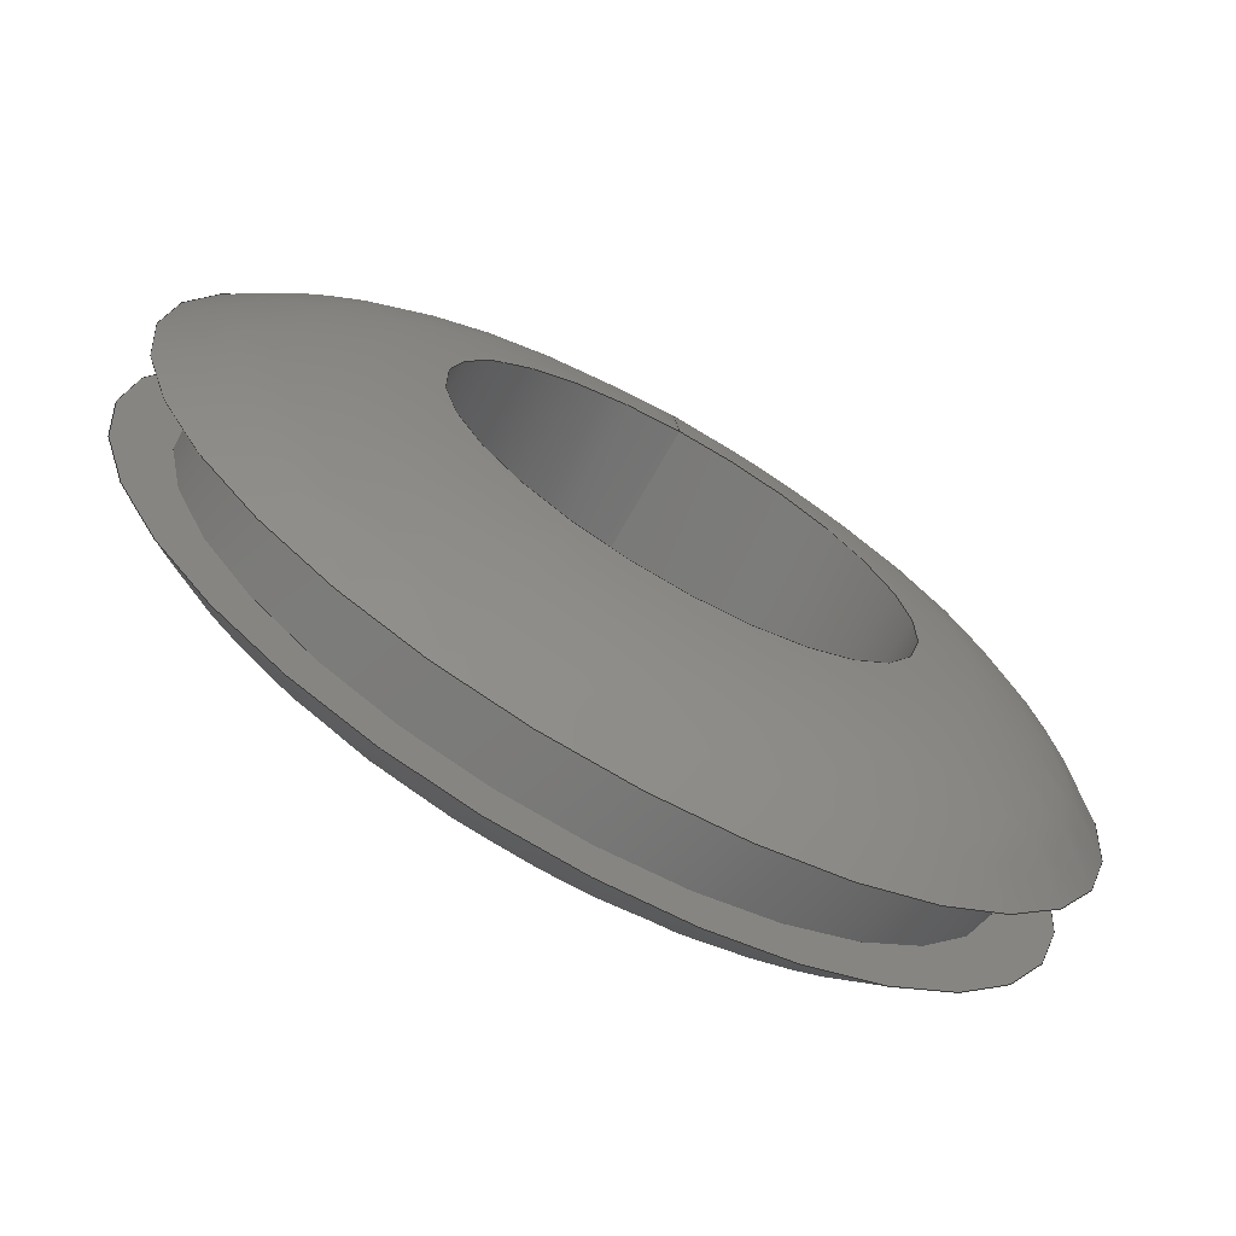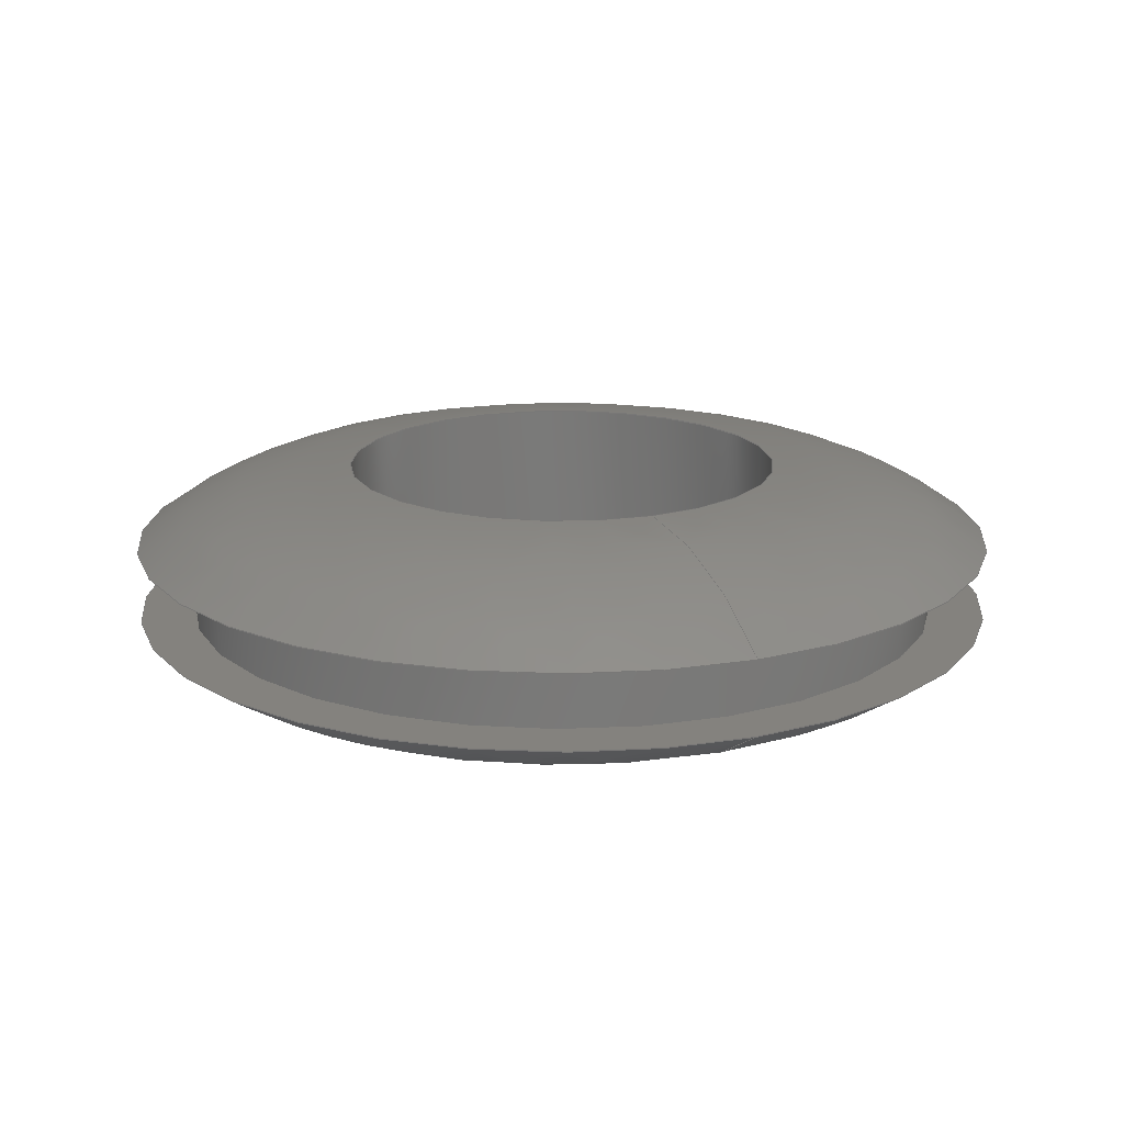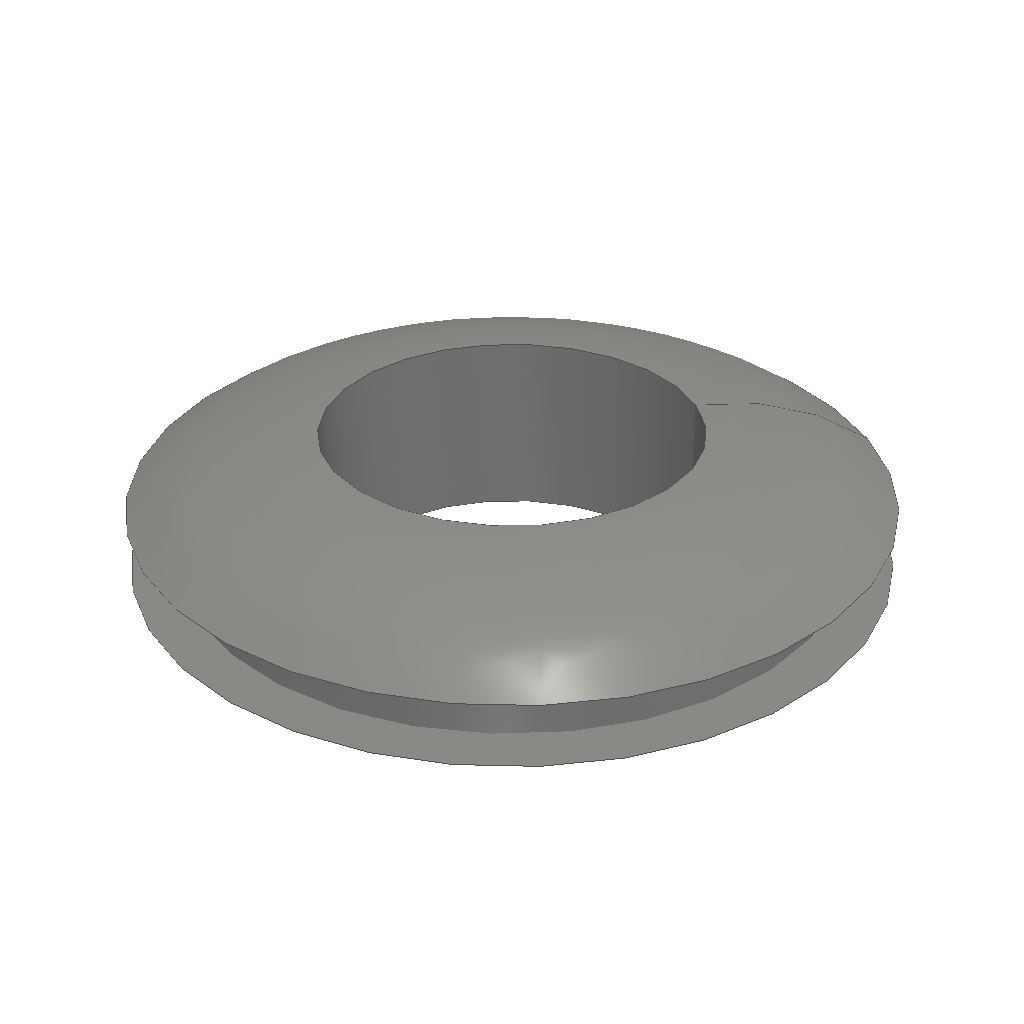
<metadata>
{"format":"step","ext":"stp","renderer":"f3d","projection":"perspective","resolution":1024,"background":"white","views":[{"elev":-70.4,"azim":150.6,"up":"+Z"},{"elev":17.5,"azim":-23.2,"up":"+Y"},{"elev":30.0,"azim":-104.9,"up":"+Y"}]}
</metadata>
<code>
ISO-10303-21;
DATA;
#1=MECHANICAL_DESIGN_GEOMETRIC_PRESENTATION_REPRESENTATION('',(#4),#274);
#2=SHAPE_REPRESENTATION_RELATIONSHIP('SRR','None',#284,#3);
#3=ADVANCED_BREP_SHAPE_REPRESENTATION('',(#5),#273);
#4=STYLED_ITEM('',(#293),#5);
#5=MANIFOLD_SOLID_BREP('Body1',#112);
#6=(
BOUNDED_SURFACE()
B_SPLINE_SURFACE(2,2,((#200,#201,#202,#203,#204,#205,#206,#207,#208),(#209,
#210,#211,#212,#213,#214,#215,#216,#217),(#218,#219,#220,#221,#222,#223,
#224,#225,#226)),.UNSPECIFIED.,.F.,.T.,.F.)
B_SPLINE_SURFACE_WITH_KNOTS((3,3),(3,2,2,2,3),(0.9273,1.571),
(-3.142,-1.571,0,1.571,3.142),
 .UNSPECIFIED.)
GEOMETRIC_REPRESENTATION_ITEM()
RATIONAL_B_SPLINE_SURFACE(((1,0.7071,1,0.7071,1,
0.7071,1,0.7071,1),(0.9487,0.6708,
0.9487,0.6708,0.9487,0.6708,0.9487,
0.6708,0.9487),(1,0.7071,1,0.7071,
1,0.7071,1,0.7071,1)))
REPRESENTATION_ITEM('')
SURFACE()
);
#7=(
BOUNDED_SURFACE()
B_SPLINE_SURFACE(2,2,((#238,#239,#240,#241,#242,#243,#244,#245,#246),(#247,
#248,#249,#250,#251,#252,#253,#254,#255),(#256,#257,#258,#259,#260,#261,
#262,#263,#264)),.UNSPECIFIED.,.F.,.T.,.F.)
B_SPLINE_SURFACE_WITH_KNOTS((3,3),(3,2,2,2,3),(-1.571,-0.9273),
(-3.142,-1.571,0,1.571,3.142),
 .UNSPECIFIED.)
GEOMETRIC_REPRESENTATION_ITEM()
RATIONAL_B_SPLINE_SURFACE(((1,0.7071,1,0.7071,1,
0.7071,1,0.7071,1),(0.9487,0.6708,
0.9487,0.6708,0.9487,0.6708,0.9487,
0.6708,0.9487),(1,0.7071,1,0.7071,
1,0.7071,1,0.7071,1)))
REPRESENTATION_ITEM('')
SURFACE()
);
#8=FACE_BOUND('',#20,.T.);
#9=FACE_BOUND('',#25,.T.);
#10=PLANE('',#131);
#11=PLANE('',#143);
#12=FACE_OUTER_BOUND('',#18,.T.);
#13=FACE_OUTER_BOUND('',#19,.T.);
#14=FACE_OUTER_BOUND('',#21,.T.);
#15=FACE_OUTER_BOUND('',#22,.T.);
#16=FACE_OUTER_BOUND('',#23,.T.);
#17=FACE_OUTER_BOUND('',#24,.T.);
#18=EDGE_LOOP('',(#72,#73,#74,#75,#76,#77));
#19=EDGE_LOOP('',(#78,#79));
#20=EDGE_LOOP('',(#80,#81));
#21=EDGE_LOOP('',(#82,#83,#84,#85,#86,#87));
#22=EDGE_LOOP('',(#88,#89,#90,#91,#92,#93));
#23=EDGE_LOOP('',(#94,#95,#96,#97,#98,#99));
#24=EDGE_LOOP('',(#100,#101));
#25=EDGE_LOOP('',(#102,#103));
#26=LINE('',#191,#28);
#27=LINE('',#234,#29);
#28=VECTOR('',#152,0.3281);
#29=VECTOR('',#171,0.1875);
#30=CIRCLE('',#127,0.3281);
#31=CIRCLE('',#128,0.3281);
#32=CIRCLE('',#129,0.3281);
#33=CIRCLE('',#130,0.3281);
#34=CIRCLE('',#132,0.375);
#35=CIRCLE('',#133,0.375);
#36=CIRCLE('',#134,0.1875);
#37=CIRCLE('',#135,0.1875);
#38=CIRCLE('',#136,0.3125);
#39=CIRCLE('',#138,0.1875);
#40=CIRCLE('',#139,0.1875);
#41=CIRCLE('',#140,0.375);
#42=CIRCLE('',#141,0.375);
#43=CIRCLE('',#142,0.3125);
#44=VERTEX_POINT('',#186);
#45=VERTEX_POINT('',#187);
#46=VERTEX_POINT('',#190);
#47=VERTEX_POINT('',#192);
#48=VERTEX_POINT('',#196);
#49=VERTEX_POINT('',#197);
#50=VERTEX_POINT('',#227);
#51=VERTEX_POINT('',#228);
#52=VERTEX_POINT('',#233);
#53=VERTEX_POINT('',#235);
#54=VERTEX_POINT('',#265);
#55=VERTEX_POINT('',#266);
#56=EDGE_CURVE('',#44,#45,#30,.T.);
#57=EDGE_CURVE('',#45,#44,#31,.T.);
#58=EDGE_CURVE('',#45,#46,#26,.T.);
#59=EDGE_CURVE('',#46,#47,#32,.T.);
#60=EDGE_CURVE('',#47,#46,#33,.T.);
#61=EDGE_CURVE('',#48,#49,#34,.T.);
#62=EDGE_CURVE('',#49,#48,#35,.T.);
#63=EDGE_CURVE('',#50,#51,#36,.T.);
#64=EDGE_CURVE('',#51,#50,#37,.T.);
#65=EDGE_CURVE('',#51,#49,#38,.T.);
#66=EDGE_CURVE('',#51,#52,#27,.T.);
#67=EDGE_CURVE('',#53,#52,#39,.T.);
#68=EDGE_CURVE('',#52,#53,#40,.T.);
#69=EDGE_CURVE('',#54,#55,#41,.T.);
#70=EDGE_CURVE('',#55,#54,#42,.T.);
#71=EDGE_CURVE('',#55,#52,#43,.T.);
#72=ORIENTED_EDGE('',*,*,#56,.F.);
#73=ORIENTED_EDGE('',*,*,#57,.F.);
#74=ORIENTED_EDGE('',*,*,#58,.T.);
#75=ORIENTED_EDGE('',*,*,#59,.T.);
#76=ORIENTED_EDGE('',*,*,#60,.T.);
#77=ORIENTED_EDGE('',*,*,#58,.F.);
#78=ORIENTED_EDGE('',*,*,#61,.F.);
#79=ORIENTED_EDGE('',*,*,#62,.F.);
#80=ORIENTED_EDGE('',*,*,#56,.T.);
#81=ORIENTED_EDGE('',*,*,#57,.T.);
#82=ORIENTED_EDGE('',*,*,#63,.F.);
#83=ORIENTED_EDGE('',*,*,#64,.F.);
#84=ORIENTED_EDGE('',*,*,#65,.T.);
#85=ORIENTED_EDGE('',*,*,#62,.T.);
#86=ORIENTED_EDGE('',*,*,#61,.T.);
#87=ORIENTED_EDGE('',*,*,#65,.F.);
#88=ORIENTED_EDGE('',*,*,#63,.T.);
#89=ORIENTED_EDGE('',*,*,#66,.T.);
#90=ORIENTED_EDGE('',*,*,#67,.F.);
#91=ORIENTED_EDGE('',*,*,#68,.F.);
#92=ORIENTED_EDGE('',*,*,#66,.F.);
#93=ORIENTED_EDGE('',*,*,#64,.T.);
#94=ORIENTED_EDGE('',*,*,#69,.F.);
#95=ORIENTED_EDGE('',*,*,#70,.F.);
#96=ORIENTED_EDGE('',*,*,#71,.T.);
#97=ORIENTED_EDGE('',*,*,#68,.T.);
#98=ORIENTED_EDGE('',*,*,#67,.T.);
#99=ORIENTED_EDGE('',*,*,#71,.F.);
#100=ORIENTED_EDGE('',*,*,#69,.T.);
#101=ORIENTED_EDGE('',*,*,#70,.T.);
#102=ORIENTED_EDGE('',*,*,#60,.F.);
#103=ORIENTED_EDGE('',*,*,#59,.F.);
#104=CYLINDRICAL_SURFACE('',#126,0.3281);
#105=CYLINDRICAL_SURFACE('',#137,0.1875);
#106=ADVANCED_FACE('',(#12),#104,.T.);
#107=ADVANCED_FACE('',(#13,#8),#10,.T.);
#108=ADVANCED_FACE('',(#14),#6,.F.);
#109=ADVANCED_FACE('',(#15),#105,.F.);
#110=ADVANCED_FACE('',(#16),#7,.F.);
#111=ADVANCED_FACE('',(#17,#9),#11,.T.);
#112=CLOSED_SHELL('',(#106,#107,#108,#109,#110,#111));
#113=DERIVED_UNIT_ELEMENT(#115,1);
#114=DERIVED_UNIT_ELEMENT(#278,3);
#115=(
MASS_UNIT()
NAMED_UNIT(*)
SI_UNIT(.KILO.,.GRAM.)
);
#116=DERIVED_UNIT((#113,#114));
#117=MEASURE_REPRESENTATION_ITEM('density measure',
POSITIVE_RATIO_MEASURE(7850),#116);
#118=PROPERTY_DEFINITION_REPRESENTATION(#123,#120);
#119=PROPERTY_DEFINITION_REPRESENTATION(#124,#121);
#120=REPRESENTATION('material name',(#122),#273);
#121=REPRESENTATION('density',(#117),#273);
#122=DESCRIPTIVE_REPRESENTATION_ITEM('Steel','Steel');
#123=PROPERTY_DEFINITION('material property','material name',#286);
#124=PROPERTY_DEFINITION('material property','density of part',#286);
#125=AXIS2_PLACEMENT_3D('placement',#184,#144,#145);
#126=AXIS2_PLACEMENT_3D('',#185,#146,#147);
#127=AXIS2_PLACEMENT_3D('',#188,#148,#149);
#128=AXIS2_PLACEMENT_3D('',#189,#150,#151);
#129=AXIS2_PLACEMENT_3D('',#193,#153,#154);
#130=AXIS2_PLACEMENT_3D('',#194,#155,#156);
#131=AXIS2_PLACEMENT_3D('',#195,#157,#158);
#132=AXIS2_PLACEMENT_3D('',#198,#159,#160);
#133=AXIS2_PLACEMENT_3D('',#199,#161,#162);
#134=AXIS2_PLACEMENT_3D('',#229,#163,#164);
#135=AXIS2_PLACEMENT_3D('',#230,#165,#166);
#136=AXIS2_PLACEMENT_3D('',#231,#167,#168);
#137=AXIS2_PLACEMENT_3D('',#232,#169,#170);
#138=AXIS2_PLACEMENT_3D('',#236,#172,#173);
#139=AXIS2_PLACEMENT_3D('',#237,#174,#175);
#140=AXIS2_PLACEMENT_3D('',#267,#176,#177);
#141=AXIS2_PLACEMENT_3D('',#268,#178,#179);
#142=AXIS2_PLACEMENT_3D('',#269,#180,#181);
#143=AXIS2_PLACEMENT_3D('',#270,#182,#183);
#144=DIRECTION('axis',(0,0,1));
#145=DIRECTION('refdir',(1,0,0));
#146=DIRECTION('center_axis',(0,-1,0));
#147=DIRECTION('ref_axis',(0,0,-1));
#148=DIRECTION('center_axis',(0,-1,0));
#149=DIRECTION('ref_axis',(1,0,0));
#150=DIRECTION('center_axis',(0,-1,0));
#151=DIRECTION('ref_axis',(1,0,0));
#152=DIRECTION('',(0,1,0));
#153=DIRECTION('center_axis',(0,-1,0));
#154=DIRECTION('ref_axis',(1,0,0));
#155=DIRECTION('center_axis',(0,-1,0));
#156=DIRECTION('ref_axis',(1,0,0));
#157=DIRECTION('center_axis',(0,1,0));
#158=DIRECTION('ref_axis',(0,0,1));
#159=DIRECTION('center_axis',(0,-1,0));
#160=DIRECTION('ref_axis',(1,0,0));
#161=DIRECTION('center_axis',(0,-1,0));
#162=DIRECTION('ref_axis',(1,0,0));
#163=DIRECTION('center_axis',(0,-1,0));
#164=DIRECTION('ref_axis',(1,0,0));
#165=DIRECTION('center_axis',(0,-1,0));
#166=DIRECTION('ref_axis',(1,0,0));
#167=DIRECTION('center_axis',(-1,0,-1.225e-16));
#168=DIRECTION('ref_axis',(-1.225e-16,0,1));
#169=DIRECTION('center_axis',(0,-1,0));
#170=DIRECTION('ref_axis',(0,0,-1));
#171=DIRECTION('',(0,1,0));
#172=DIRECTION('center_axis',(0,-1,0));
#173=DIRECTION('ref_axis',(1,0,0));
#174=DIRECTION('center_axis',(0,-1,0));
#175=DIRECTION('ref_axis',(1,0,0));
#176=DIRECTION('center_axis',(0,-1,0));
#177=DIRECTION('ref_axis',(1,0,0));
#178=DIRECTION('center_axis',(0,-1,0));
#179=DIRECTION('ref_axis',(1,0,0));
#180=DIRECTION('center_axis',(-1,0,-1.225e-16));
#181=DIRECTION('ref_axis',(-1.225e-16,0,1));
#182=DIRECTION('center_axis',(0,-1,0));
#183=DIRECTION('ref_axis',(0,0,-1));
#184=CARTESIAN_POINT('',(0,0,0));
#185=CARTESIAN_POINT('Origin',(0,5.792e-15,0));
#186=CARTESIAN_POINT('',(0,-0.03125,-0.3281));
#187=CARTESIAN_POINT('',(-4.018e-17,-0.03125,0.3281));
#188=CARTESIAN_POINT('Origin',(0,-0.03125,0));
#189=CARTESIAN_POINT('Origin',(0,-0.03125,0));
#190=CARTESIAN_POINT('',(-4.018e-17,0.03125,0.3281));
#191=CARTESIAN_POINT('',(-4.018e-17,5.792e-15,0.3281));
#192=CARTESIAN_POINT('',(0,0.03125,-0.3281));
#193=CARTESIAN_POINT('Origin',(0,0.03125,0));
#194=CARTESIAN_POINT('Origin',(0,0.03125,0));
#195=CARTESIAN_POINT('Origin',(0,-0.03125,-0.375));
#196=CARTESIAN_POINT('',(0,-0.03125,-0.375));
#197=CARTESIAN_POINT('',(-4.592e-17,-0.03125,0.375));
#198=CARTESIAN_POINT('Origin',(0,-0.03125,0));
#199=CARTESIAN_POINT('Origin',(0,-0.03125,0));
#200=CARTESIAN_POINT('Ctrl Pts',(0,-0.03125,0.375));
#201=CARTESIAN_POINT('Ctrl Pts',(-0.375,-0.03125,
0.375));
#202=CARTESIAN_POINT('Ctrl Pts',(-0.375,-0.03125,
0));
#203=CARTESIAN_POINT('Ctrl Pts',(-0.375,-0.03125,
-0.375));
#204=CARTESIAN_POINT('Ctrl Pts',(0,-0.03125,-0.375));
#205=CARTESIAN_POINT('Ctrl Pts',(0.375,-0.03125,
-0.375));
#206=CARTESIAN_POINT('Ctrl Pts',(0.375,-0.03125,
0));
#207=CARTESIAN_POINT('Ctrl Pts',(0.375,-0.03125,
0.375));
#208=CARTESIAN_POINT('Ctrl Pts',(0,-0.03125,0.375));
#209=CARTESIAN_POINT('Ctrl Pts',(0,-0.09375,0.2917));
#210=CARTESIAN_POINT('Ctrl Pts',(-0.2917,-0.09375,0.2917));
#211=CARTESIAN_POINT('Ctrl Pts',(-0.2917,-0.09375,0));
#212=CARTESIAN_POINT('Ctrl Pts',(-0.2917,-0.09375,-0.2917));
#213=CARTESIAN_POINT('Ctrl Pts',(0,-0.09375,-0.2917));
#214=CARTESIAN_POINT('Ctrl Pts',(0.2917,-0.09375,-0.2917));
#215=CARTESIAN_POINT('Ctrl Pts',(0.2917,-0.09375,0));
#216=CARTESIAN_POINT('Ctrl Pts',(0.2917,-0.09375,0.2917));
#217=CARTESIAN_POINT('Ctrl Pts',(0,-0.09375,0.2917));
#218=CARTESIAN_POINT('Ctrl Pts',(0,-0.09375,0.1875));
#219=CARTESIAN_POINT('Ctrl Pts',(-0.1875,-0.09375,0.1875));
#220=CARTESIAN_POINT('Ctrl Pts',(-0.1875,-0.09375,0));
#221=CARTESIAN_POINT('Ctrl Pts',(-0.1875,-0.09375,-0.1875));
#222=CARTESIAN_POINT('Ctrl Pts',(0,-0.09375,-0.1875));
#223=CARTESIAN_POINT('Ctrl Pts',(0.1875,-0.09375,-0.1875));
#224=CARTESIAN_POINT('Ctrl Pts',(0.1875,-0.09375,0));
#225=CARTESIAN_POINT('Ctrl Pts',(0.1875,-0.09375,0.1875));
#226=CARTESIAN_POINT('Ctrl Pts',(0,-0.09375,0.1875));
#227=CARTESIAN_POINT('',(0,-0.09375,-0.1875));
#228=CARTESIAN_POINT('',(-2.296e-17,-0.09375,0.1875));
#229=CARTESIAN_POINT('Origin',(0,-0.09375,0));
#230=CARTESIAN_POINT('Origin',(0,-0.09375,0));
#231=CARTESIAN_POINT('Origin',(-2.296e-17,0.2187,
0.1875));
#232=CARTESIAN_POINT('Origin',(0,0,0));
#233=CARTESIAN_POINT('',(-2.296e-17,0.09375,0.1875));
#234=CARTESIAN_POINT('',(-2.296e-17,0,0.1875));
#235=CARTESIAN_POINT('',(0,0.09375,-0.1875));
#236=CARTESIAN_POINT('Origin',(0,0.09375,0));
#237=CARTESIAN_POINT('Origin',(0,0.09375,0));
#238=CARTESIAN_POINT('Ctrl Pts',(0,0.09375,0.1875));
#239=CARTESIAN_POINT('Ctrl Pts',(-0.1875,0.09375,0.1875));
#240=CARTESIAN_POINT('Ctrl Pts',(-0.1875,0.09375,0));
#241=CARTESIAN_POINT('Ctrl Pts',(-0.1875,0.09375,-0.1875));
#242=CARTESIAN_POINT('Ctrl Pts',(0,0.09375,-0.1875));
#243=CARTESIAN_POINT('Ctrl Pts',(0.1875,0.09375,-0.1875));
#244=CARTESIAN_POINT('Ctrl Pts',(0.1875,0.09375,0));
#245=CARTESIAN_POINT('Ctrl Pts',(0.1875,0.09375,0.1875));
#246=CARTESIAN_POINT('Ctrl Pts',(0,0.09375,0.1875));
#247=CARTESIAN_POINT('Ctrl Pts',(0,0.09375,0.2917));
#248=CARTESIAN_POINT('Ctrl Pts',(-0.2917,0.09375,
0.2917));
#249=CARTESIAN_POINT('Ctrl Pts',(-0.2917,0.09375,
0));
#250=CARTESIAN_POINT('Ctrl Pts',(-0.2917,0.09375,
-0.2917));
#251=CARTESIAN_POINT('Ctrl Pts',(0,0.09375,-0.2917));
#252=CARTESIAN_POINT('Ctrl Pts',(0.2917,0.09375,-0.2917));
#253=CARTESIAN_POINT('Ctrl Pts',(0.2917,0.09375,0));
#254=CARTESIAN_POINT('Ctrl Pts',(0.2917,0.09375,0.2917));
#255=CARTESIAN_POINT('Ctrl Pts',(0,0.09375,0.2917));
#256=CARTESIAN_POINT('Ctrl Pts',(0,0.03125,0.375));
#257=CARTESIAN_POINT('Ctrl Pts',(-0.375,0.03125,
0.375));
#258=CARTESIAN_POINT('Ctrl Pts',(-0.375,0.03125,
0));
#259=CARTESIAN_POINT('Ctrl Pts',(-0.375,0.03125,
-0.375));
#260=CARTESIAN_POINT('Ctrl Pts',(0,0.03125,-0.375));
#261=CARTESIAN_POINT('Ctrl Pts',(0.375,0.03125,-0.375));
#262=CARTESIAN_POINT('Ctrl Pts',(0.375,0.03125,0));
#263=CARTESIAN_POINT('Ctrl Pts',(0.375,0.03125,0.375));
#264=CARTESIAN_POINT('Ctrl Pts',(0,0.03125,0.375));
#265=CARTESIAN_POINT('',(0,0.03125,-0.375));
#266=CARTESIAN_POINT('',(-4.592e-17,0.03125,0.375));
#267=CARTESIAN_POINT('Origin',(0,0.03125,0));
#268=CARTESIAN_POINT('Origin',(0,0.03125,0));
#269=CARTESIAN_POINT('Origin',(-2.296e-17,-0.2187,
0.1875));
#270=CARTESIAN_POINT('Origin',(0,0.03125,-0.3281));
#271=UNCERTAINTY_MEASURE_WITH_UNIT(LENGTH_MEASURE(0.0003937),
#276,'DISTANCE_ACCURACY_VALUE',
'Maximum model space distance between geometric entities at asserted c
onnectivities');
#272=UNCERTAINTY_MEASURE_WITH_UNIT(LENGTH_MEASURE(0.0003937),
#276,'DISTANCE_ACCURACY_VALUE',
'Maximum model space distance between geometric entities at asserted c
onnectivities');
#273=(
GEOMETRIC_REPRESENTATION_CONTEXT(3)
GLOBAL_UNCERTAINTY_ASSIGNED_CONTEXT((#271))
GLOBAL_UNIT_ASSIGNED_CONTEXT((#276,#281,#280))
REPRESENTATION_CONTEXT('','3D')
);
#274=(
GEOMETRIC_REPRESENTATION_CONTEXT(3)
GLOBAL_UNCERTAINTY_ASSIGNED_CONTEXT((#272))
GLOBAL_UNIT_ASSIGNED_CONTEXT((#276,#281,#280))
REPRESENTATION_CONTEXT('','3D')
);
#275=DIMENSIONAL_EXPONENTS(1,0,0,0,0,0,0);
#276=(
CONVERSION_BASED_UNIT('inch',#279)
LENGTH_UNIT()
NAMED_UNIT(#275)
);
#277=(
LENGTH_UNIT()
NAMED_UNIT(*)
SI_UNIT(.MILLI.,.METRE.)
);
#278=(
LENGTH_UNIT()
NAMED_UNIT(*)
SI_UNIT($,.METRE.)
);
#279=LENGTH_MEASURE_WITH_UNIT(LENGTH_MEASURE(25.4),#277);
#280=(
NAMED_UNIT(*)
SI_UNIT($,.STERADIAN.)
SOLID_ANGLE_UNIT()
);
#281=(
NAMED_UNIT(*)
PLANE_ANGLE_UNIT()
SI_UNIT($,.RADIAN.)
);
#282=SHAPE_DEFINITION_REPRESENTATION(#283,#284);
#283=PRODUCT_DEFINITION_SHAPE('',$,#286);
#284=SHAPE_REPRESENTATION('',(#125),#273);
#285=PRODUCT_DEFINITION_CONTEXT('part definition',#290,'design');
#286=PRODUCT_DEFINITION('(Unsaved)','(Unsaved)',#287,#285);
#287=PRODUCT_DEFINITION_FORMATION('',$,#292);
#288=PRODUCT_RELATED_PRODUCT_CATEGORY('(Unsaved)','(Unsaved)',(#292));
#289=APPLICATION_PROTOCOL_DEFINITION('international standard',
'automotive_design',2009,#290);
#290=APPLICATION_CONTEXT(
'Core Data for Automotive Mechanical Design Process');
#291=PRODUCT_CONTEXT('part definition',#290,'mechanical');
#292=PRODUCT('(Unsaved)','(Unsaved)',$,(#291));
#293=PRESENTATION_STYLE_ASSIGNMENT((#294));
#294=SURFACE_STYLE_USAGE(.BOTH.,#295);
#295=SURFACE_SIDE_STYLE('',(#296));
#296=SURFACE_STYLE_FILL_AREA(#297);
#297=FILL_AREA_STYLE('Steel - Satin',(#298));
#298=FILL_AREA_STYLE_COLOUR('Steel - Satin',#299);
#299=COLOUR_RGB('Steel - Satin',0.6275,0.6275,0.6275);
ENDSEC;
END-ISO-10303-21;

</code>
